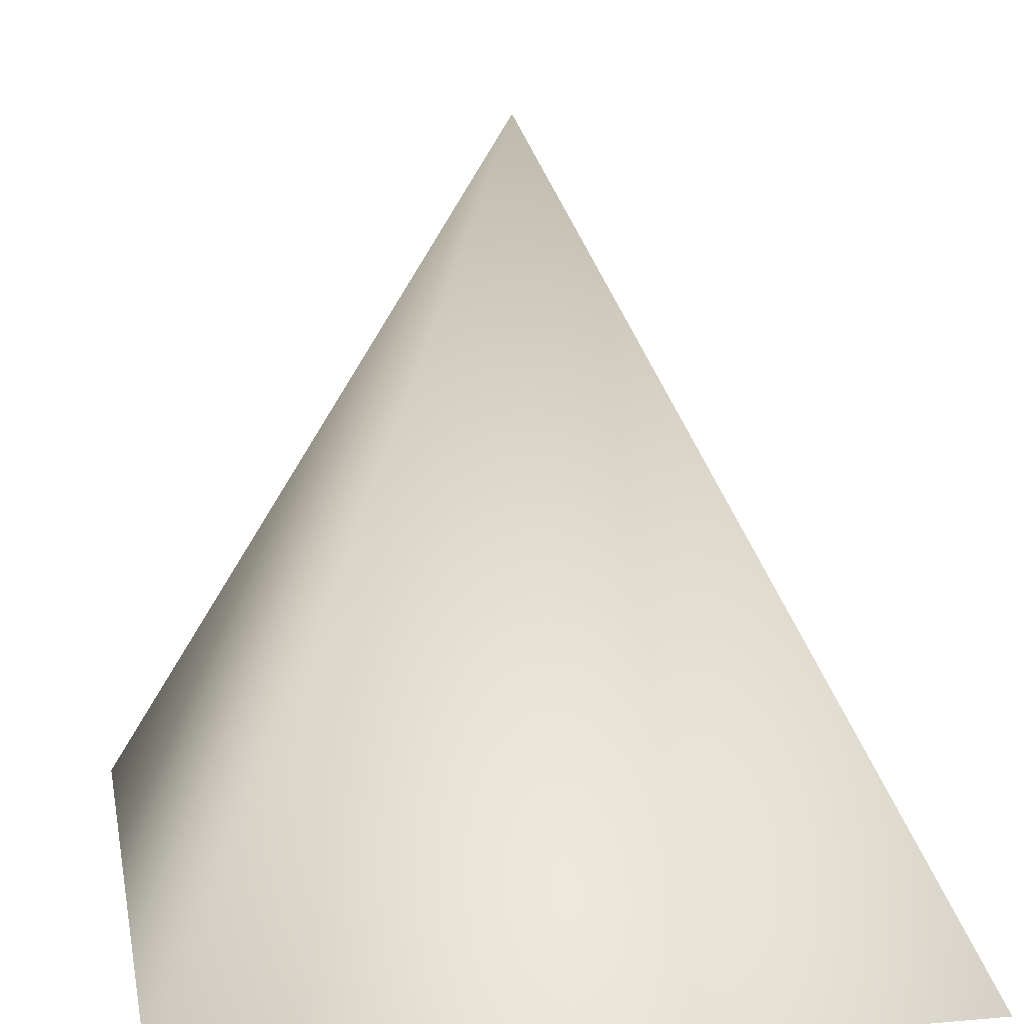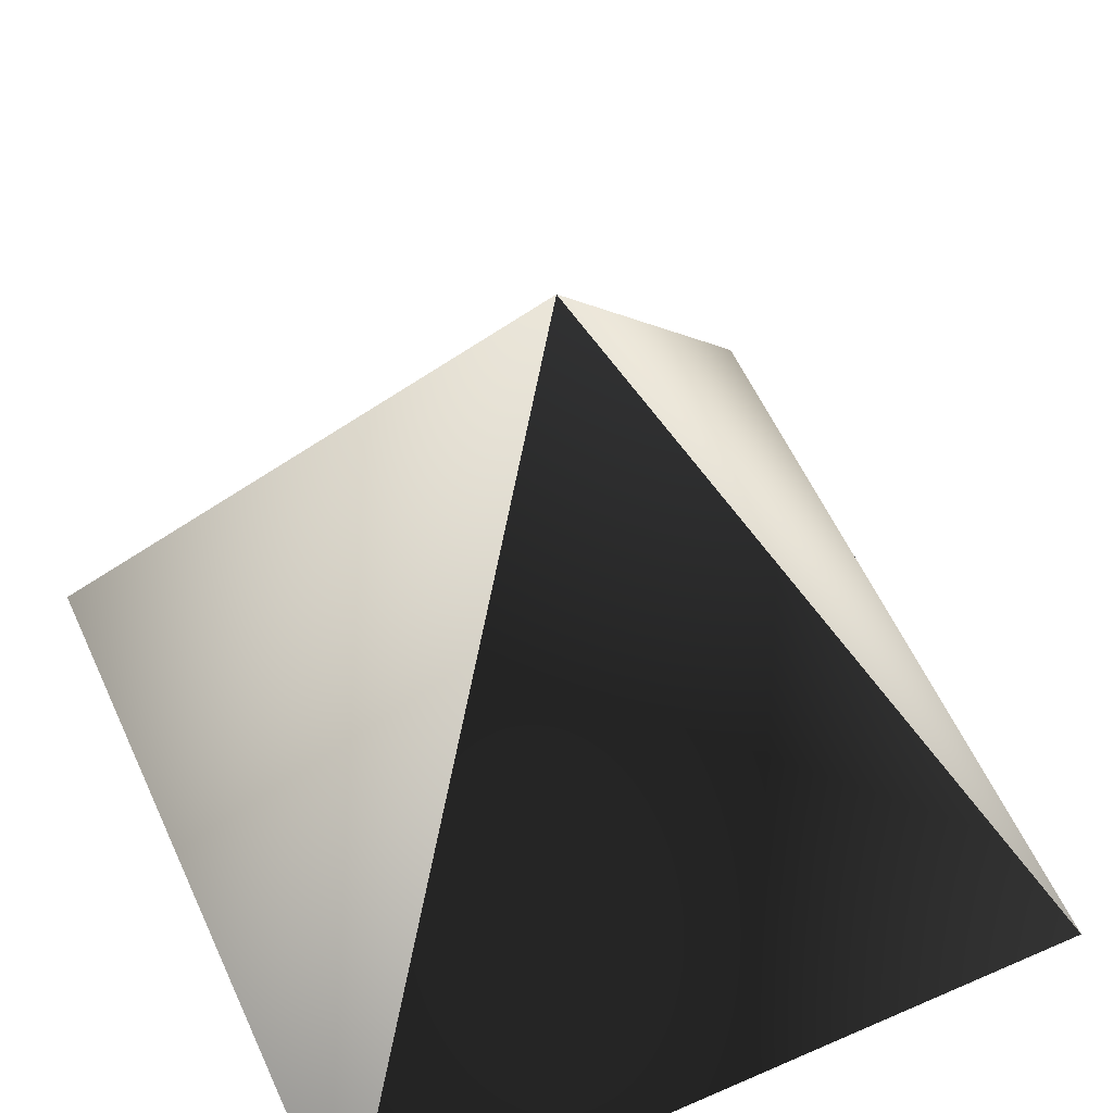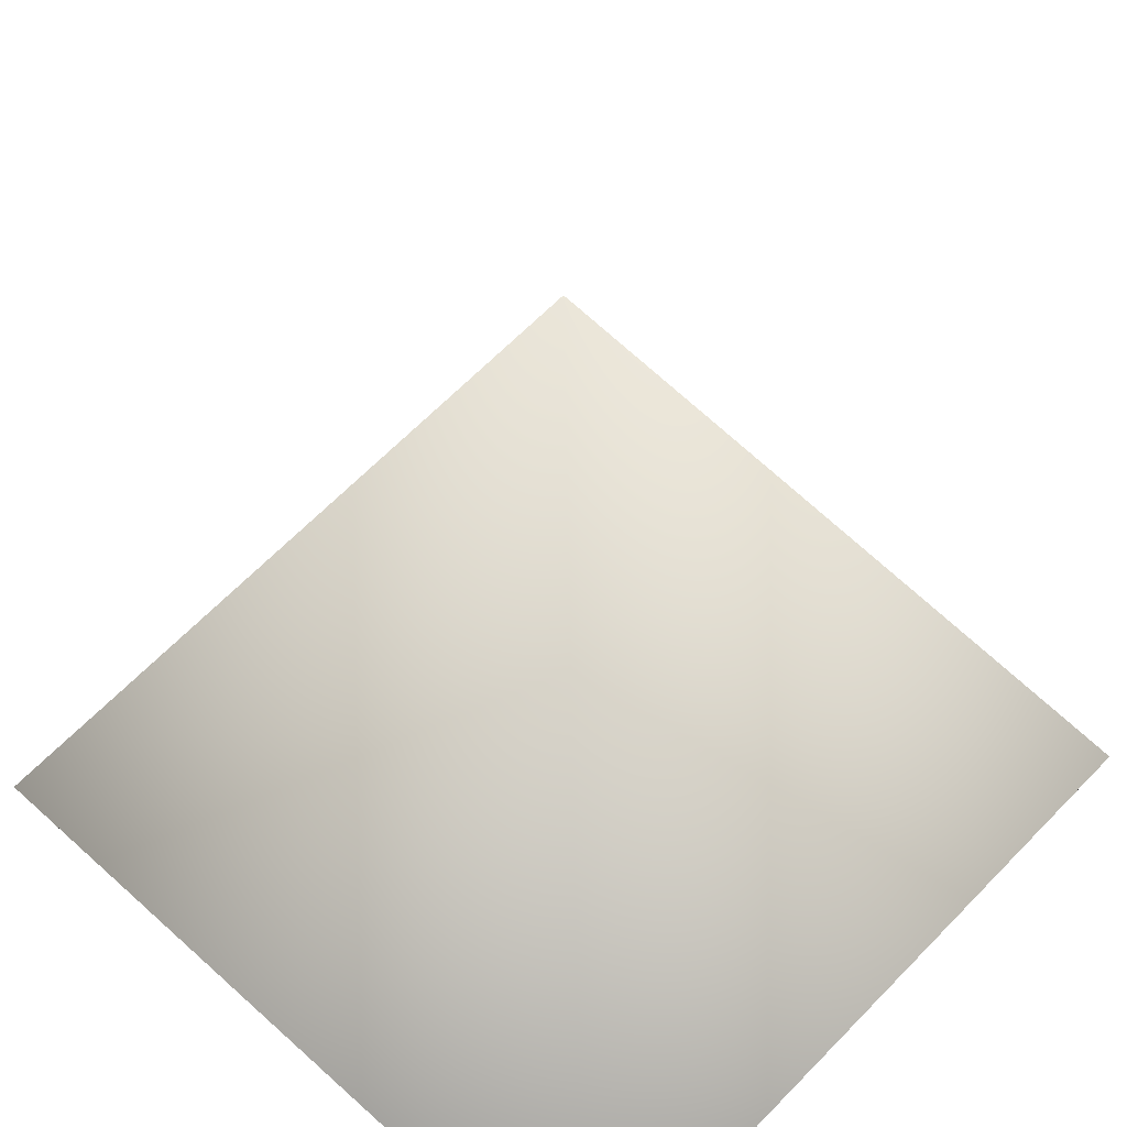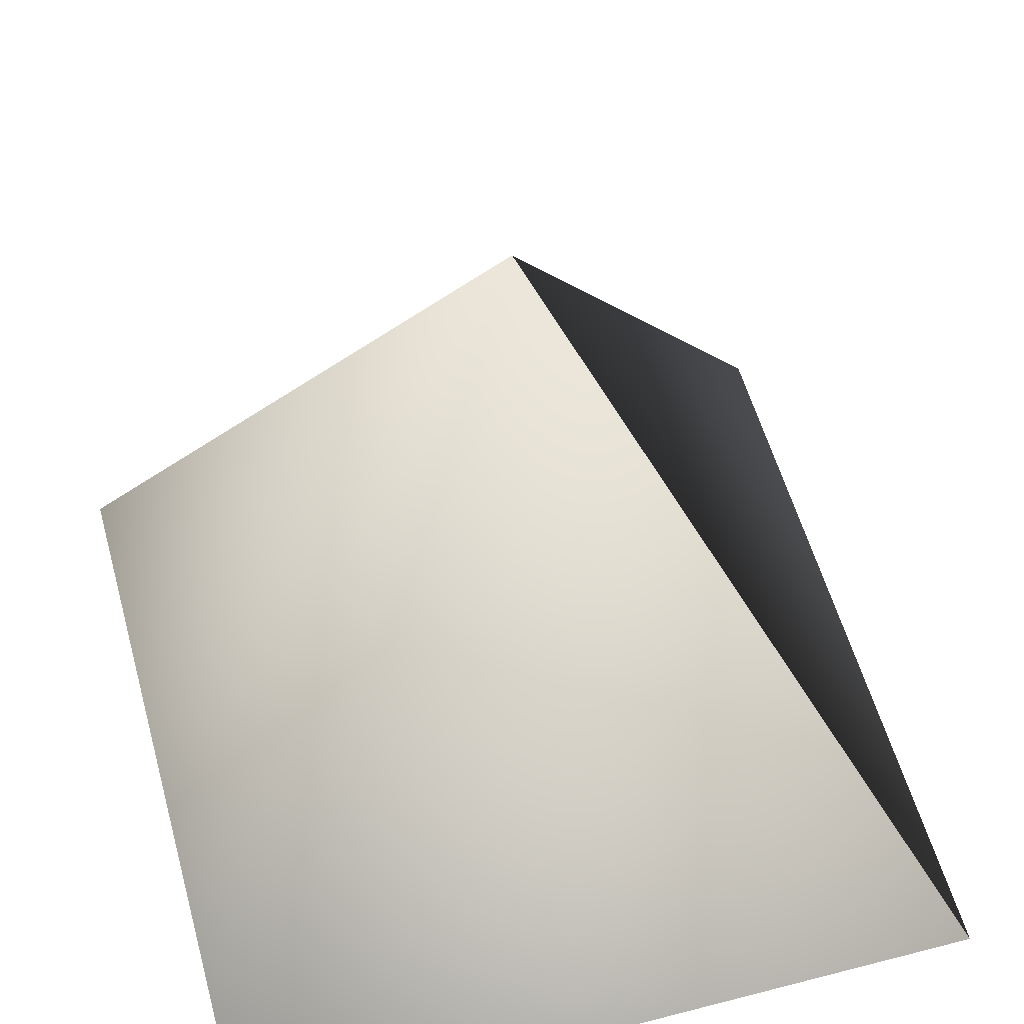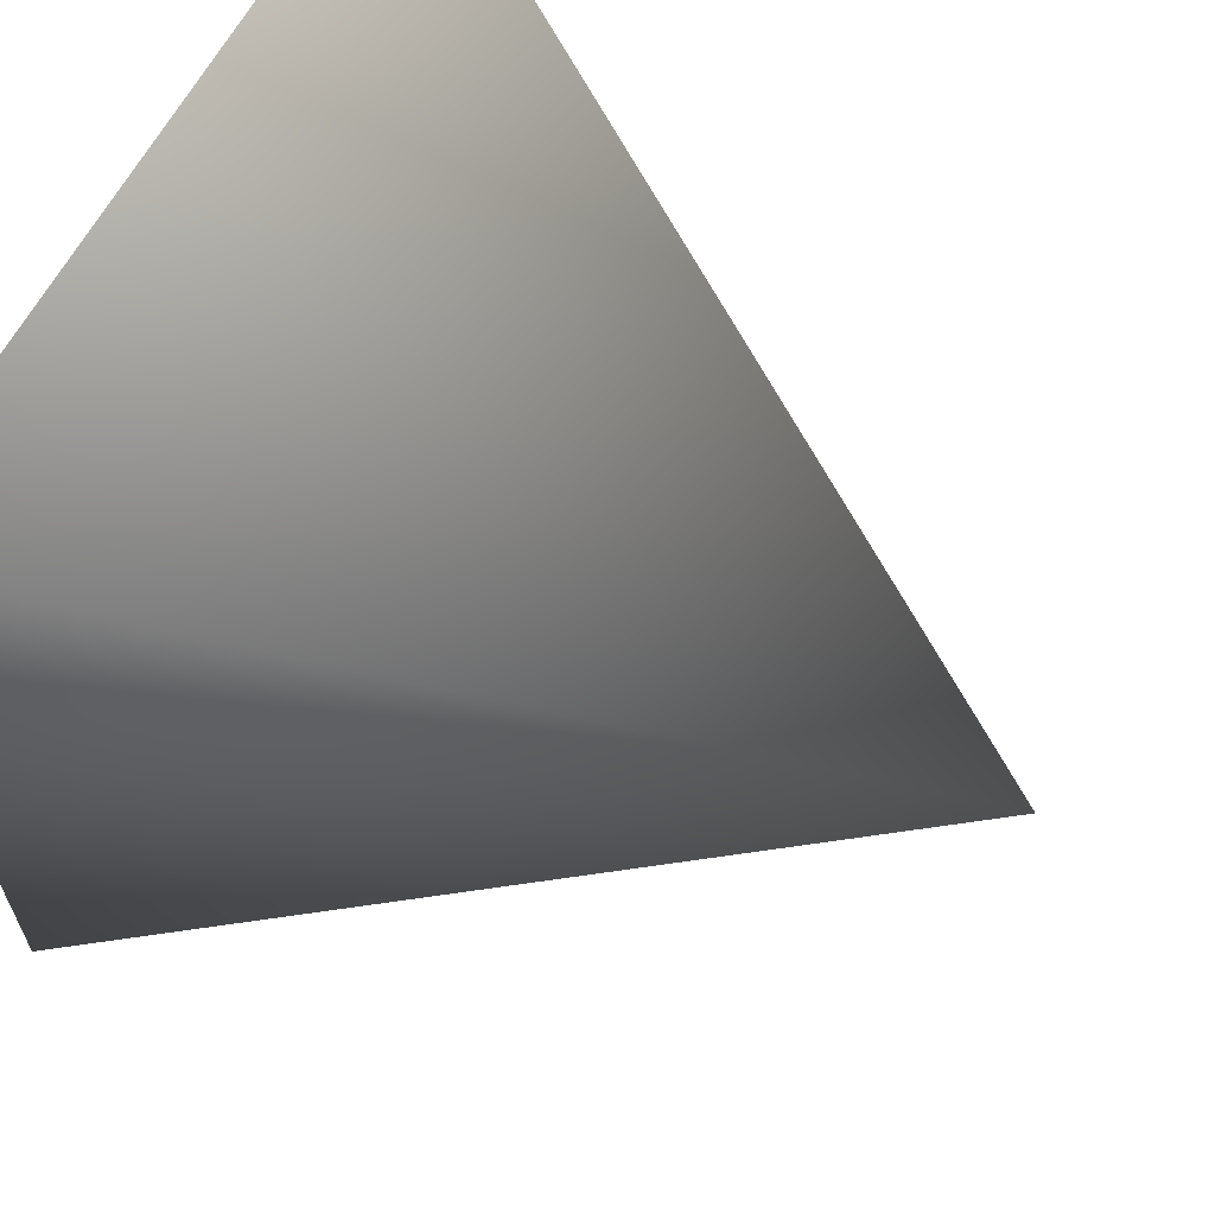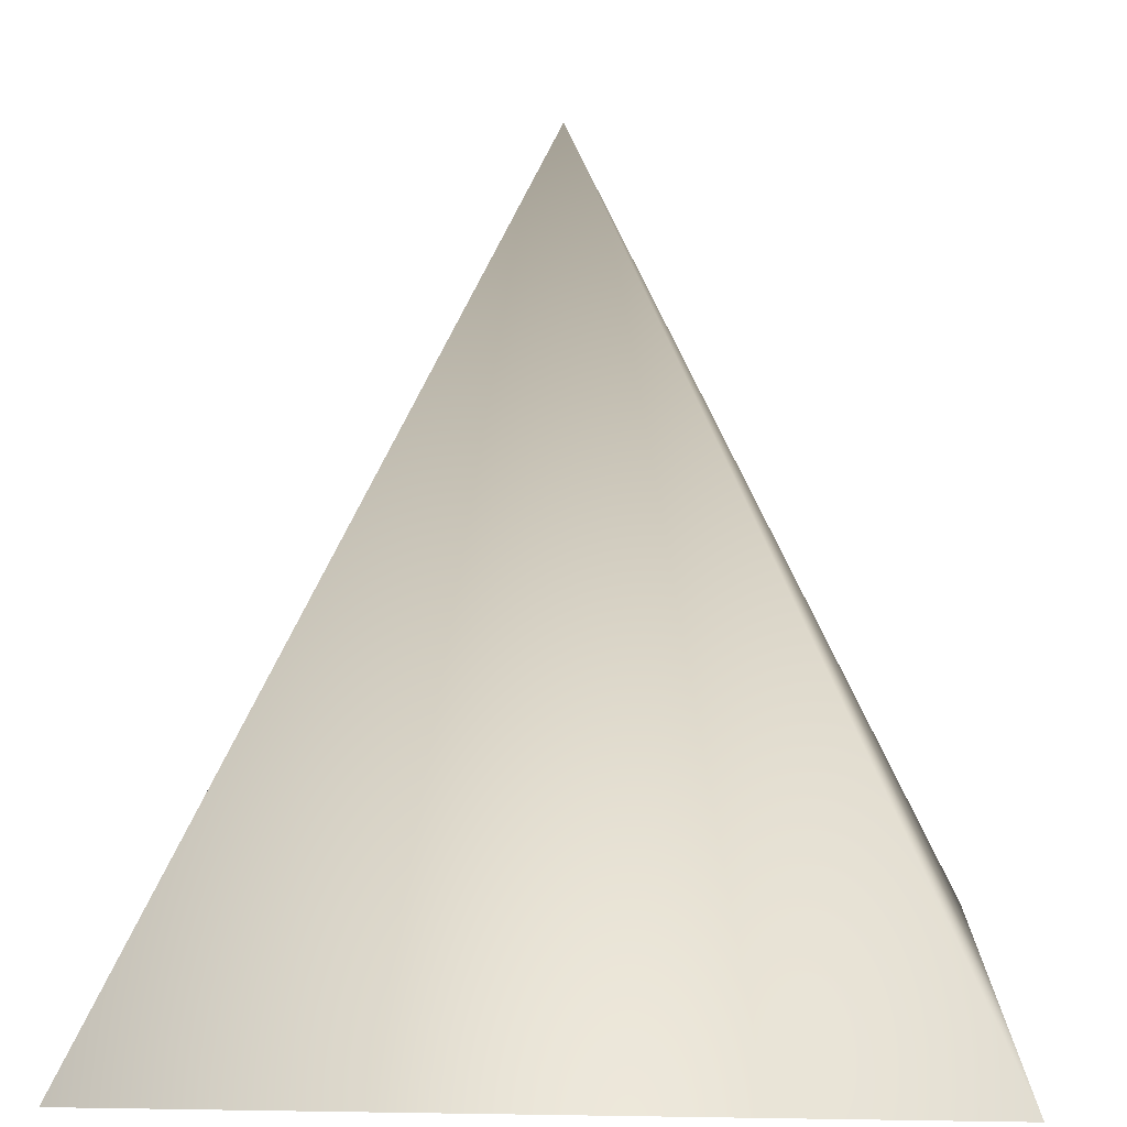
<metadata>
{"format":"obj","ext":"obj","renderer":"f3d","projection":"perspective","resolution":1024,"background":"white","views":[{"elev":15.4,"azim":79.4,"up":"+Y"},{"elev":57.9,"azim":-114.4,"up":"+Y"},{"elev":57.5,"azim":43.2,"up":"+Y"},{"elev":55.4,"azim":164.7,"up":"+Y"},{"elev":63.7,"azim":118.2,"up":"+Z"},{"elev":5.7,"azim":93.0,"up":"+Y"}]}
</metadata>
<code>
g default
g pyramid
v 0 10 0
v -10 -10 10
v 10 -10 10
v 10 -10 -10
v -10 -10 -10
f 1 2 3
f 1 3 4
f 1 2 5
f 1 4 5
f 2 3 5
f 3 4 5

</code>
